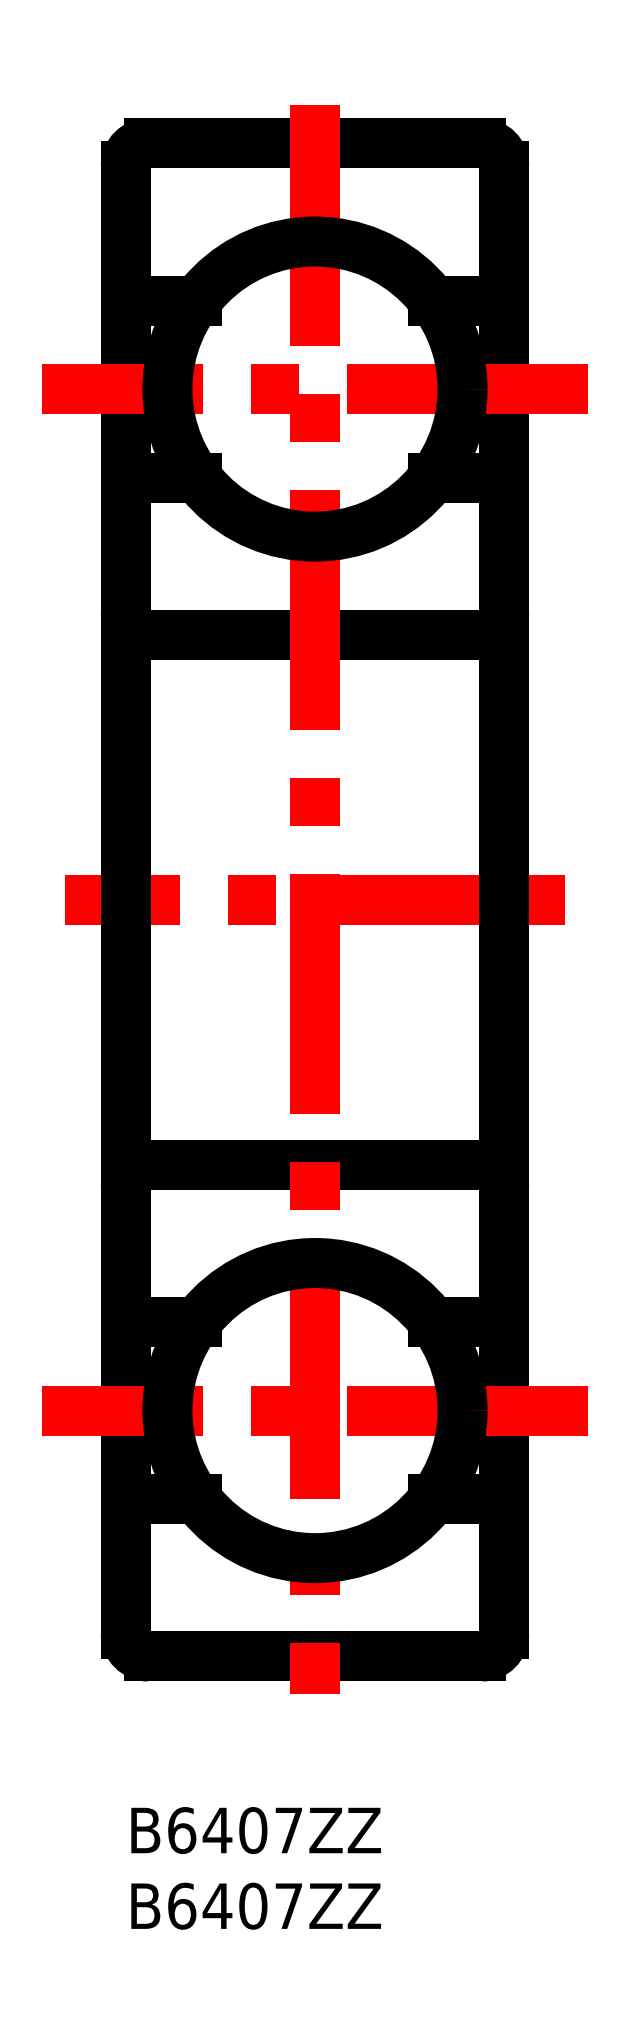
<metadata>
{"format":"dxf","ext":"dxf","renderer":"ezdxf+matplotlib","layout":"modelspace","background":"white","min_lineweight":24,"dpi":150}
</metadata>
<code>
0
SECTION
2
ENTITIES
0
TEXT
8
MSM_PART_NUMBER
10
0
20
-3
30
0
40
3
1
B6407ZZ
0
TEXT
8
MSM_PART_NUMBER
10
0
20
-8
30
0
40
3
1
B6407ZZ
0
LINE
8
MSM_CONTINUOUS
10
25
20
99.6
30
0
11
20.3
21
99.6
31
0
0
LINE
8
MSM_CONTINUOUS
10
20.3
20
20.4
30
0
11
25
21
20.4
31
0
0
LINE
8
MSM_CONTINUOUS
10
4.7
20
99.6
30
0
11
-5.3e-15
21
99.6
31
0
0
LINE
8
MSM_CONTINUOUS
10
-5.3e-15
20
20.4
30
0
11
4.7
21
20.4
31
0
0
LINE
8
MSM_CENTER
10
29
20
60
30
0
11
-4
21
60
31
0
0
LINE
8
MSM_CONTINUOUS
10
25
20
11.5
30
0
11
25
21
108.5
31
0
0
ARC
8
MSM_CONTINUOUS
10
23.5
20
108.5
30
0
40
1.5
50
0
51
90
0
ARC
8
MSM_CONTINUOUS
10
23.5
20
11.5
30
0
40
1.5
50
270
51
0
0
LINE
8
MSM_CONTINUOUS
10
23.5
20
110
30
0
11
1.5
21
110
31
0
0
LINE
8
MSM_CONTINUOUS
10
1.5
20
10
30
0
11
23.5
21
10
31
0
0
LINE
8
MSM_CONTINUOUS
10
-5.3e-15
20
11.5
30
0
11
-5.3e-15
21
108.5
31
0
0
ARC
8
MSM_CONTINUOUS
10
1.5
20
108.5
30
0
40
1.5
50
90
51
180
0
ARC
8
MSM_CONTINUOUS
10
1.5
20
11.5
30
0
40
1.5
50
180
51
270
0
LINE
8
MSM_CONTINUOUS
10
23.5
20
77.5
30
0
11
1.5
21
77.5
31
0
0
LINE
8
MSM_CONTINUOUS
10
1.5
20
42.5
30
0
11
23.5
21
42.5
31
0
0
ARC
8
MSM_CONTINUOUS
10
1.5
20
79
30
0
40
1.5
50
180
51
270
0
ARC
8
MSM_CONTINUOUS
10
1.5
20
41
30
0
40
1.5
50
90
51
180
0
ARC
8
MSM_CONTINUOUS
10
23.5
20
79
30
0
40
1.5
50
270
51
0
0
ARC
8
MSM_CONTINUOUS
10
23.5
20
41
30
0
40
1.5
50
0
51
90
0
LINE
8
MSM_CONTINUOUS
10
4.7
20
87.9
30
0
11
-5.3e-15
21
87.9
31
0
0
LINE
8
MSM_CONTINUOUS
10
-5.3e-15
20
32.1
30
0
11
4.7
21
32.1
31
0
0
LINE
8
MSM_CONTINUOUS
10
25
20
87.9
30
0
11
20.3
21
87.9
31
0
0
LINE
8
MSM_CONTINUOUS
10
20.3
20
32.1
30
0
11
25
21
32.1
31
0
0
LINE
8
MSM_CENTER
10
30.52
20
93.75
30
0
11
-5.522
21
93.75
31
0
0
LINE
8
MSM_CENTER
10
12.5
20
112.5
30
0
11
12.5
21
7.5
31
0
0
CIRCLE
8
MSM_CONTINUOUS
10
12.5
20
93.75
30
0
40
9.75
0
LINE
8
MSM_CENTER
10
30.52
20
26.25
30
0
11
-5.522
21
26.25
31
0
0
CIRCLE
8
MSM_CONTINUOUS
10
12.5
20
26.25
30
0
40
9.75
0
VIEWPORT
8
0
10
128.5
20
97.5
30
0
40
353.8
41
222.2
68
     1
69
     1
0
VIEWPORT
8
MSM_CONTINUOUS
10
128.5
20
97.5
30
0
40
205.6
41
156
68
     2
69
     2
0
ENDSEC
0
EOF

</code>
